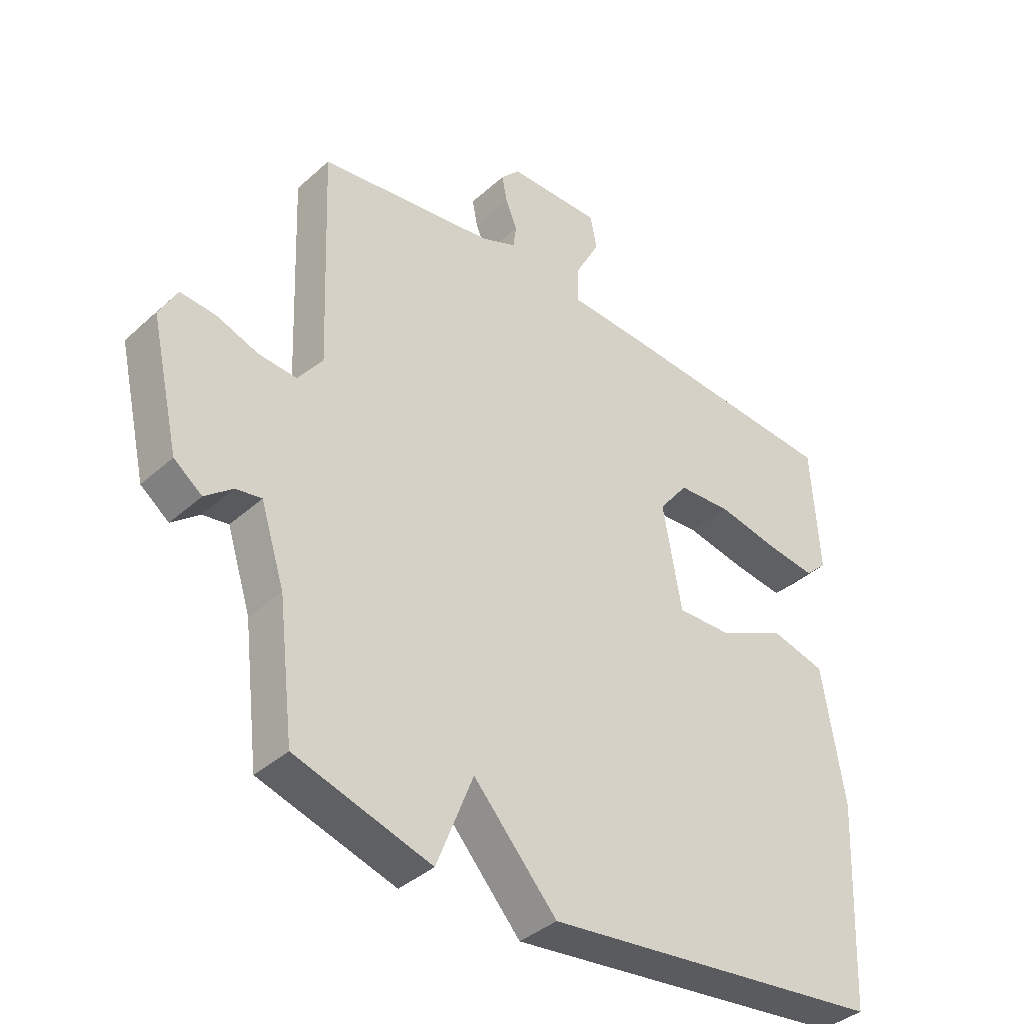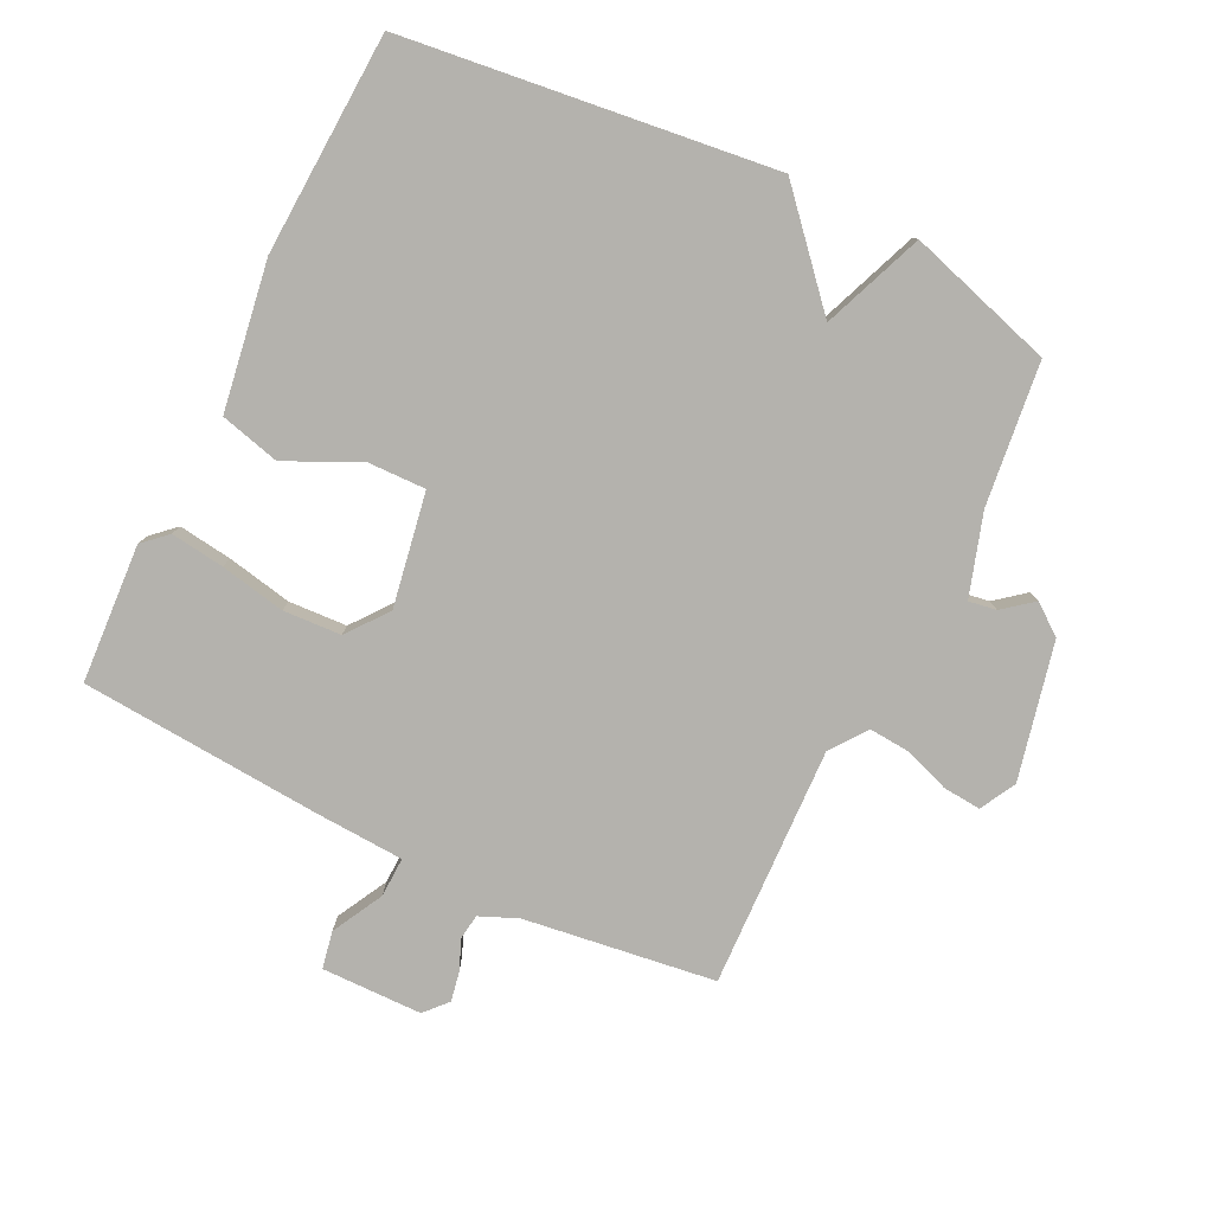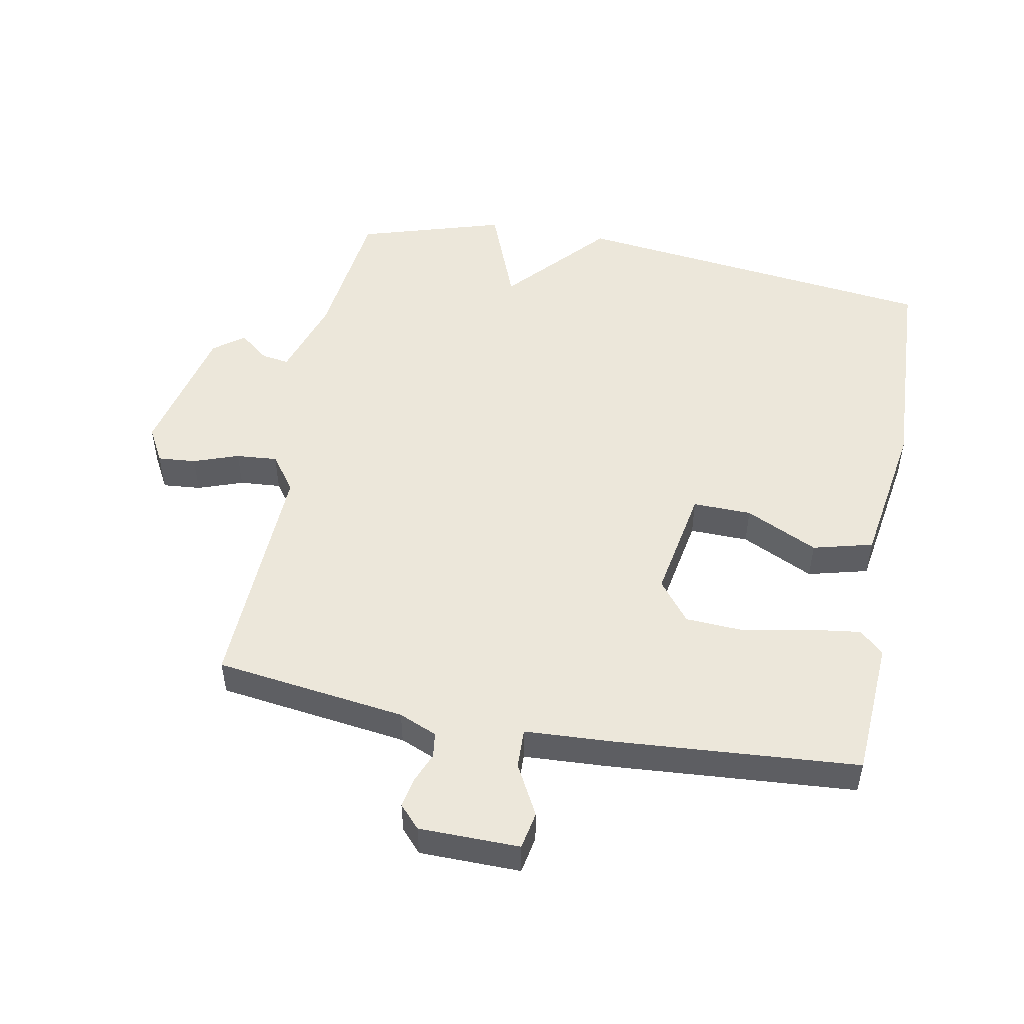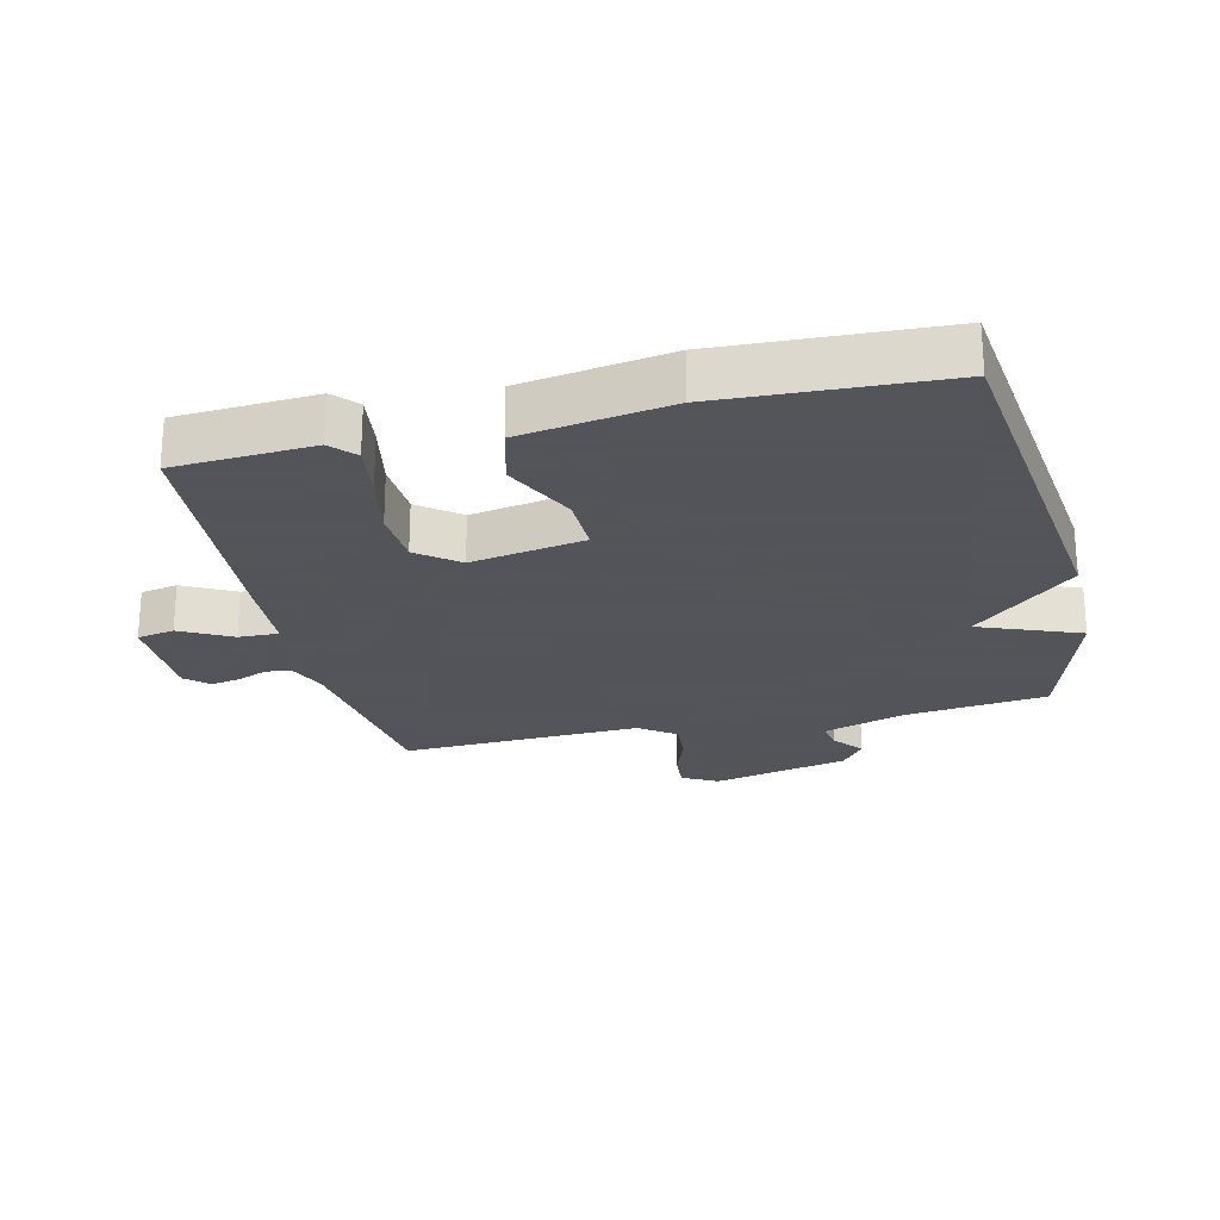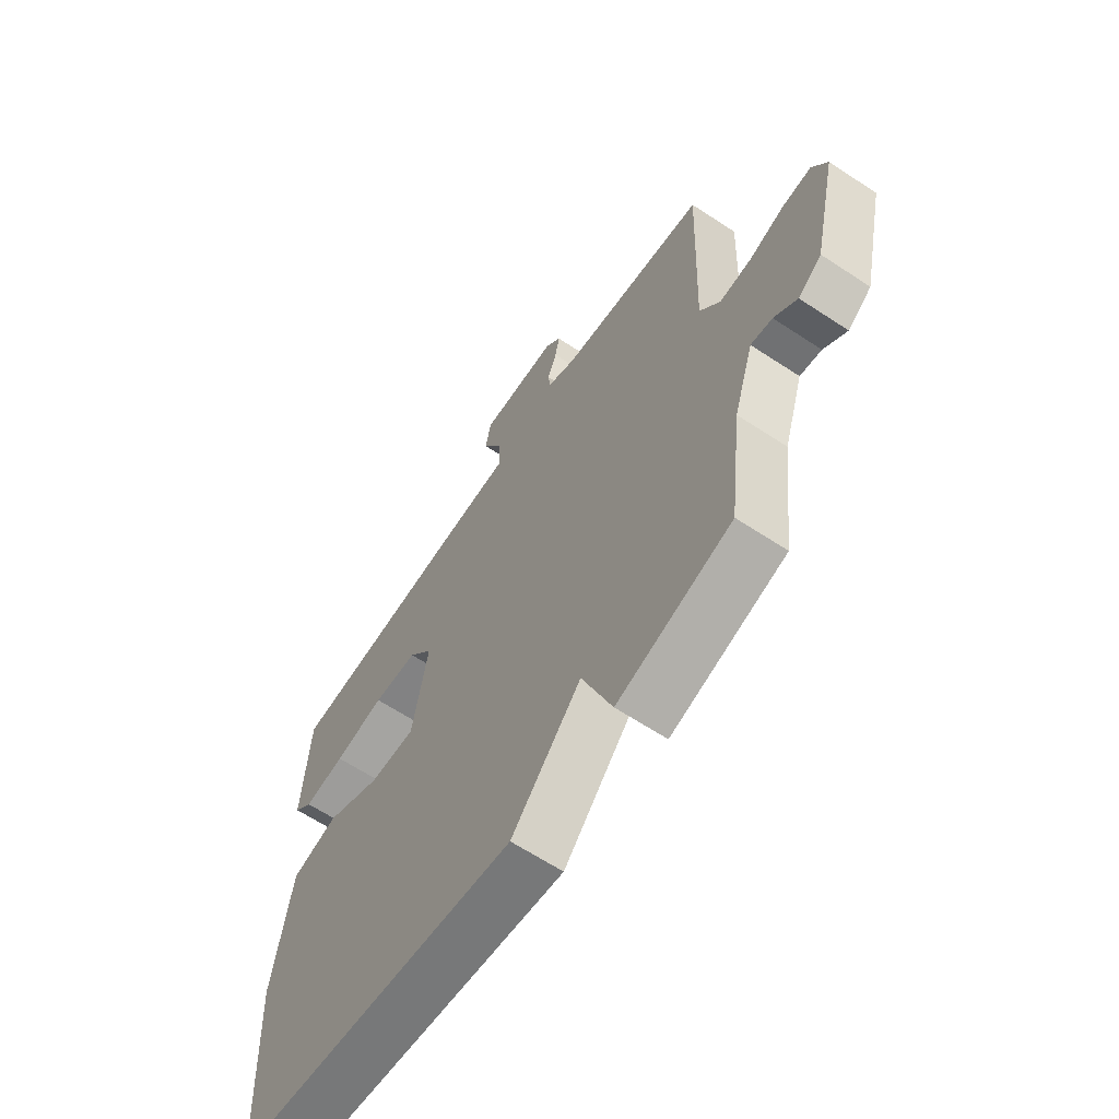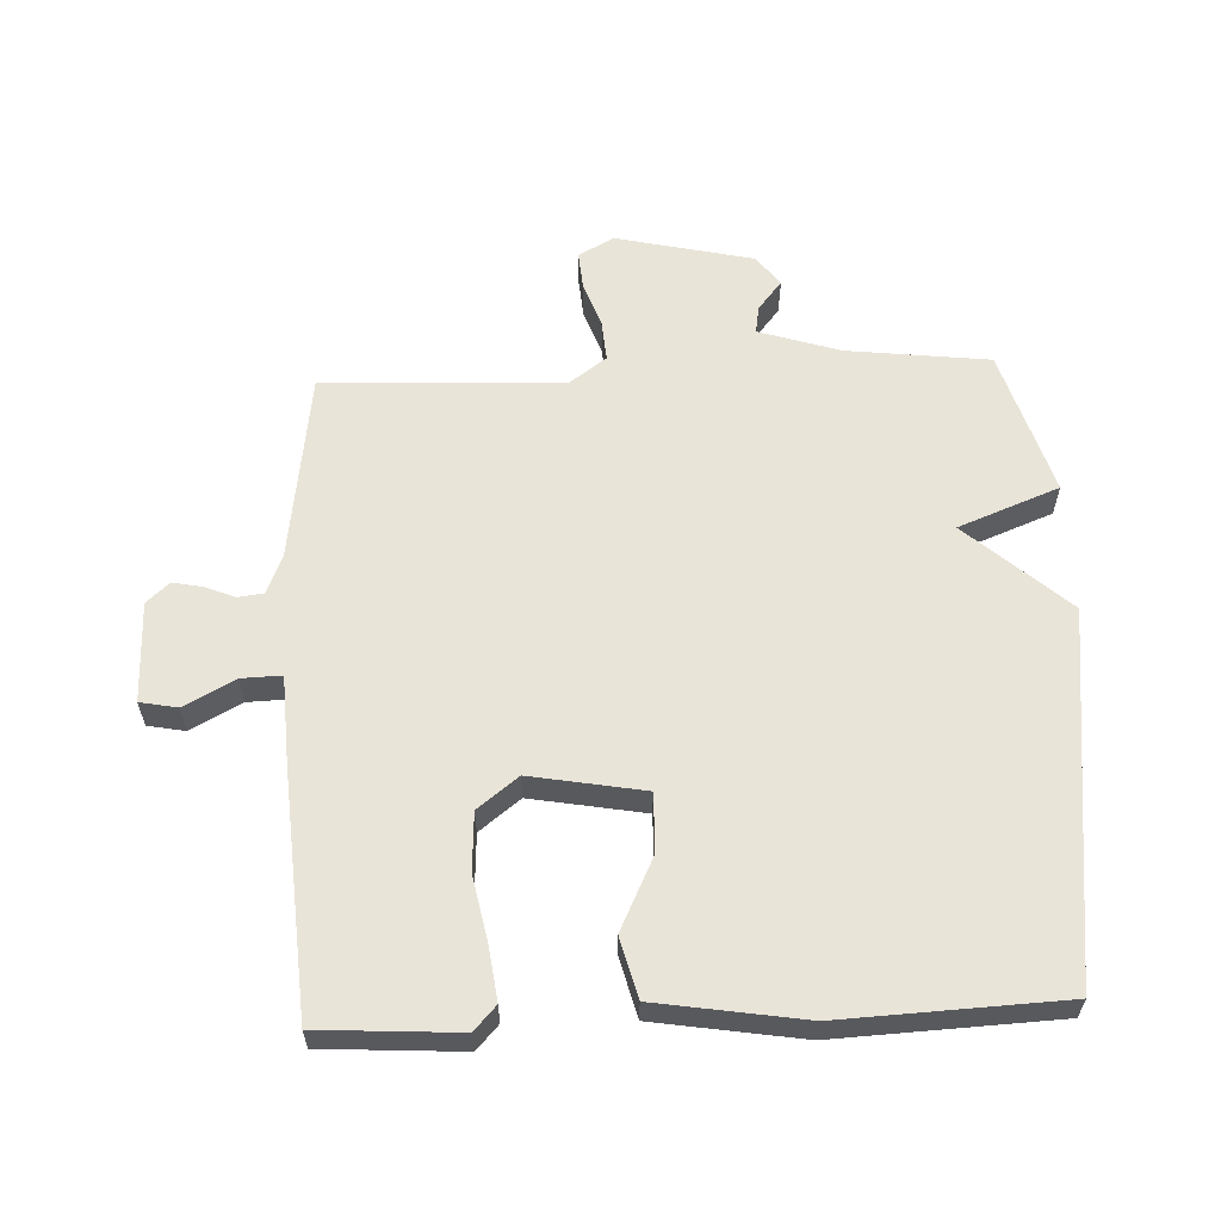
<metadata>
{"format":"obj","ext":"obj","renderer":"f3d","projection":"perspective","resolution":1024,"background":"white","views":[{"elev":-38.4,"azim":-41.6,"up":"+Z"},{"elev":-79.6,"azim":153.9,"up":"+Y"},{"elev":50.3,"azim":10.7,"up":"+Y"},{"elev":-23.9,"azim":103.3,"up":"+Y"},{"elev":-63.6,"azim":-123.7,"up":"+Z"},{"elev":60.1,"azim":87.6,"up":"+Y"}]}
</metadata>
<code>
v 0.5 0.07 -0.5
v -0.073 0.07 -0.569
v -0.212 0.07 -0.413
v -0.273 0.07 -0.569
v -0.5 0.07 -0.5
v -0.526 0.07 -0.279
v -0.566 0.07 -0.153
v -0.609 0.07 -0.16
v -0.655 0.07 -0.197
v -0.702 0.07 -0.161
v -0.75 0.07 0.051
v -0.72 0.07 0.106
v -0.661 0.07 0.101
v -0.591 0.07 0.076
v -0.527 0.07 0.071
v -0.486 0.07 0.127
v -0.5 0.07 0.5
v -0.204 0.07 0.54
v -0.145 0.07 0.565
v -0.14 0.07 0.604
v -0.159 0.07 0.651
v -0.168 0.07 0.697
v -0.136 0.07 0.732
v 0.02 0.07 0.734
v 0.031 0.07 0.676
v -0.011 0.07 0.597
v -0.013 0.07 0.535
v 0.119 0.07 0.528
v 0.5 0.07 0.5
v 0.513 0.07 0.285
v 0.476 0.07 0.251
v 0.393 0.07 0.262
v 0.292 0.07 0.282
v 0.202 0.07 0.277
v 0.153 0.07 0.214
v 0.184 0.07 0.038
v 0.275 0.07 0.04
v 0.387 0.07 0.094
v 0.48 0.07 0.07
v 0.516 0.07 -0.158
v 0.5 0 -0.5
v -0.073 0 -0.569
v -0.212 0 -0.413
v -0.273 0 -0.569
v -0.5 0 -0.5
v -0.526 0 -0.279
v -0.566 0 -0.153
v -0.609 0 -0.16
v -0.655 0 -0.197
v -0.702 0 -0.161
v -0.75 0 0.051
v -0.72 0 0.106
v -0.661 0 0.101
v -0.591 0 0.076
v -0.527 0 0.071
v -0.486 0 0.127
v -0.5 0 0.5
v -0.204 0 0.54
v -0.145 0 0.565
v -0.14 0 0.604
v -0.159 0 0.651
v -0.168 0 0.697
v -0.136 0 0.732
v 0.02 0 0.734
v 0.031 0 0.676
v -0.011 0 0.597
v -0.013 0 0.535
v 0.119 0 0.528
v 0.5 0 0.5
v 0.513 0 0.285
v 0.476 0 0.251
v 0.393 0 0.262
v 0.292 0 0.282
v 0.202 0 0.277
v 0.153 0 0.214
v 0.184 0 0.038
v 0.275 0 0.04
v 0.387 0 0.094
v 0.48 0 0.07
v 0.516 0 -0.158
f 1 2 3
f 40 1 3
f 39 40 3
f 38 39 3
f 37 38 3
f 36 37 3
f 35 36 3
f 31 32 33
f 30 31 33
f 29 30 33
f 28 29 33
f 27 28 33
f 27 33 34
f 24 25 26
f 23 24 26
f 22 23 26
f 21 22 26
f 20 21 26
f 19 20 26 27
f 27 34 35
f 19 27 35
f 18 19 35
f 12 13 14
f 11 12 14
f 10 11 14
f 9 10 14
f 8 9 14
f 7 8 14 15
f 6 7 15 16
f 5 6 16
f 4 5 16
f 3 4 16
f 17 18 35
f 16 17 35
f 3 16 35
f 43 42 41
f 43 41 80
f 43 80 79
f 43 79 78
f 43 78 77
f 43 77 76
f 43 76 75
f 73 72 71
f 73 71 70
f 73 70 69
f 73 69 68
f 73 68 67
f 74 73 67
f 66 65 64
f 66 64 63
f 66 63 62
f 66 62 61
f 66 61 60
f 67 66 60 59
f 75 74 67
f 75 67 59
f 75 59 58
f 54 53 52
f 54 52 51
f 54 51 50
f 54 50 49
f 54 49 48
f 55 54 48 47
f 56 55 47 46
f 56 46 45
f 56 45 44
f 56 44 43
f 75 58 57
f 75 57 56
f 75 56 43
f 1 41 42 2
f 2 42 43 3
f 3 43 44 4
f 4 44 45 5
f 5 45 46 6
f 6 46 47 7
f 7 47 48 8
f 8 48 49 9
f 9 49 50 10
f 10 50 51 11
f 11 51 52 12
f 12 52 53 13
f 13 53 54 14
f 14 54 55 15
f 15 55 56 16
f 16 56 57 17
f 17 57 58 18
f 18 58 59 19
f 19 59 60 20
f 20 60 61 21
f 21 61 62 22
f 22 62 63 23
f 23 63 64 24
f 24 64 65 25
f 25 65 66 26
f 26 66 67 27
f 27 67 68 28
f 28 68 69 29
f 29 69 70 30
f 30 70 71 31
f 31 71 72 32
f 32 72 73 33
f 33 73 74 34
f 34 74 75 35
f 35 75 76 36
f 36 76 77 37
f 37 77 78 38
f 38 78 79 39
f 39 79 80 40
f 40 80 41 1

</code>
